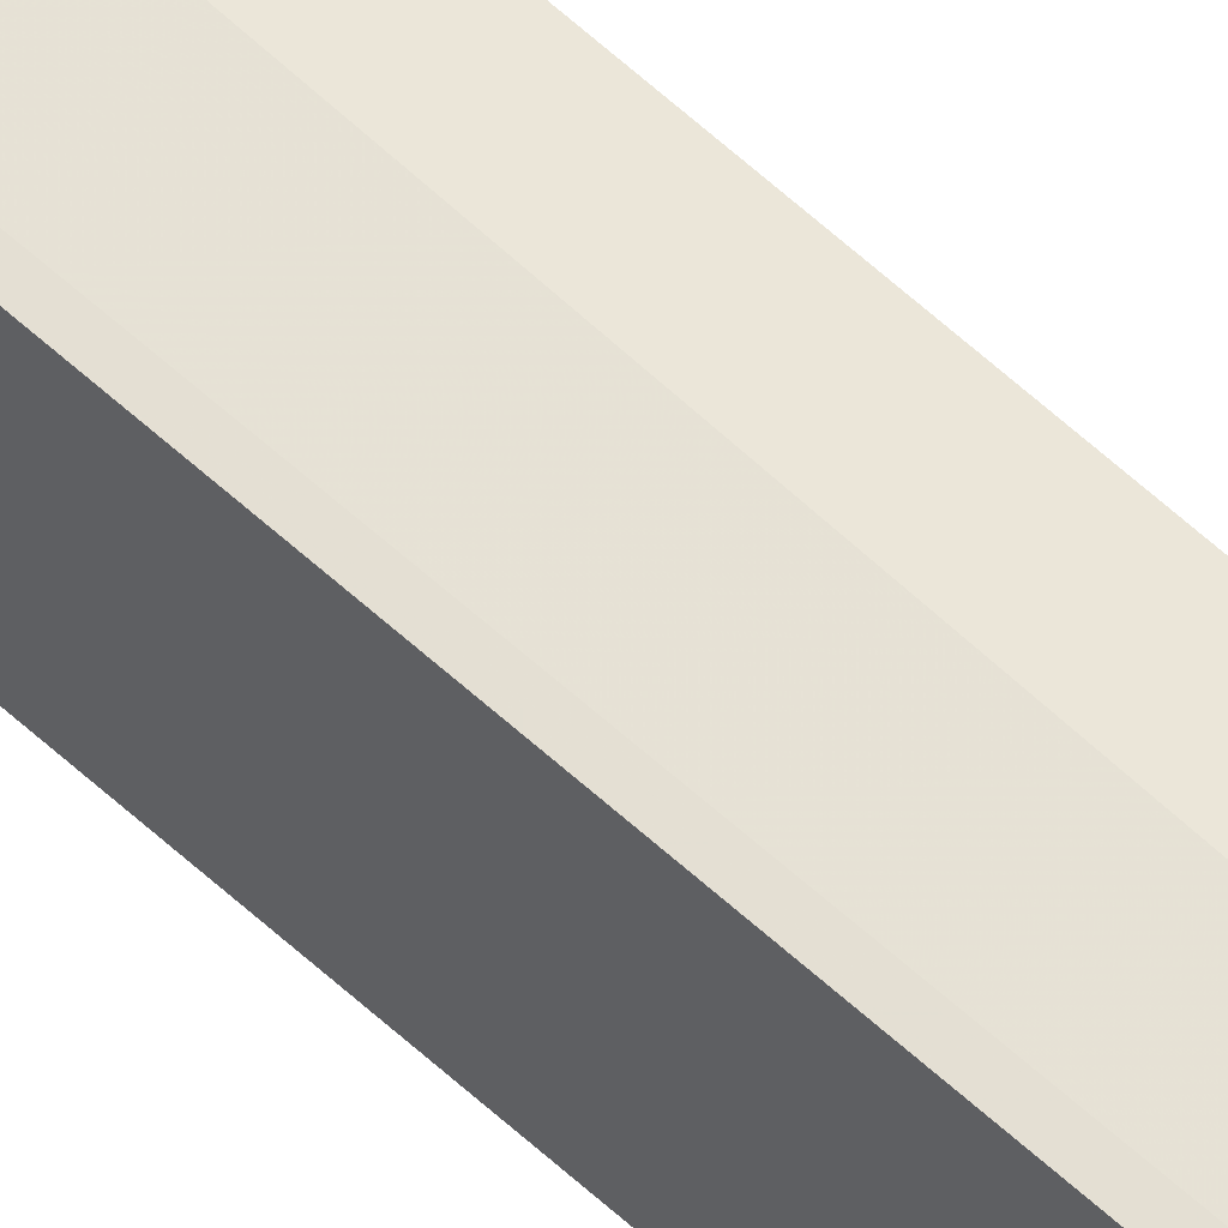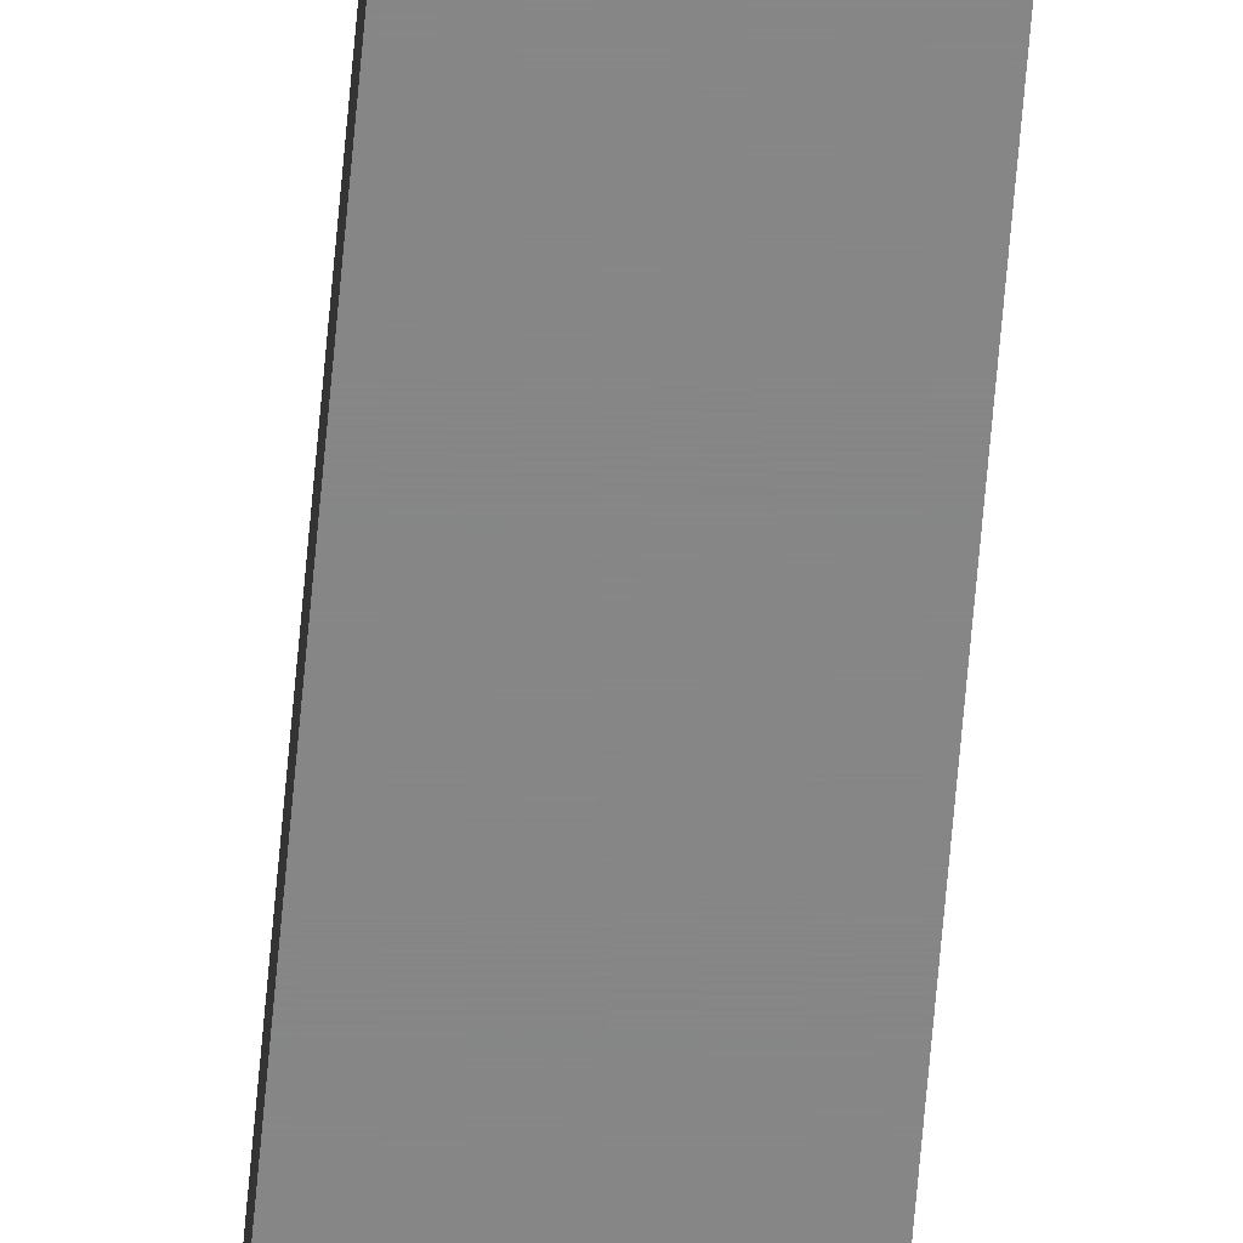
<metadata>
{"format":"obj","ext":"obj","renderer":"f3d","projection":"perspective","resolution":1024,"background":"white","views":[{"elev":60.5,"azim":-46.7,"up":"+Z"},{"elev":-62.1,"azim":175.2,"up":"+Z"}]}
</metadata>
<code>
v 0.2559 0.4042 0.2652
v 0.2559 -0.4032 0.2653
v 0.2565 -0.4038 0.2459
v 0.2415 0.4048 0.246
v 0.2415 -0.4002 0.2655
v 0.2565 0.4047 0.246
v 0.2445 -0.4038 0.2659
v 0.2415 0.4035 0.2644
v 0.2415 -0.4038 0.2459
v 0.2415 -0.4038 0.261
f 6 4 1
f 6 1 2
f 6 2 3
f 7 2 1
f 7 3 2
f 8 1 4
f 8 4 5
f 8 7 1
f 8 5 7
f 9 5 4
f 9 3 7
f 9 6 3
f 9 4 6
f 10 9 7
f 10 7 5
f 10 5 9

</code>
